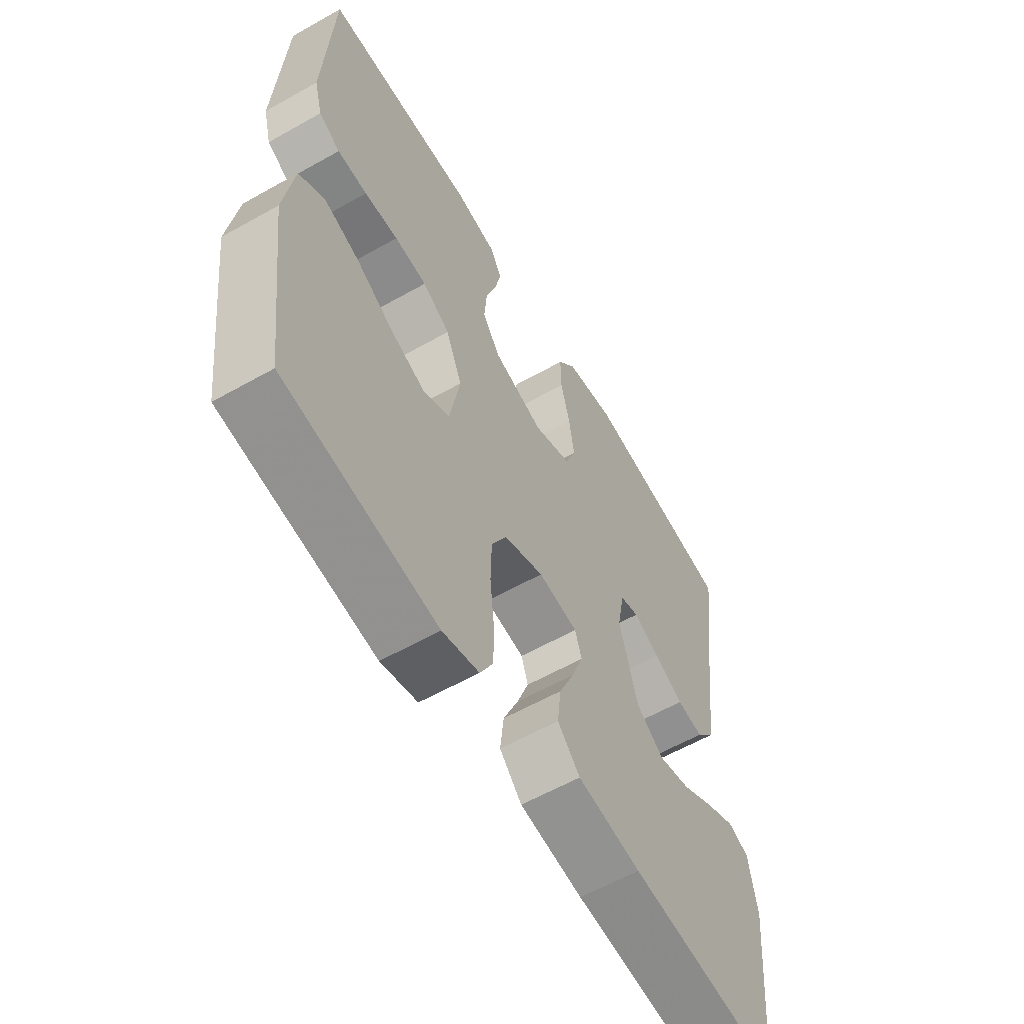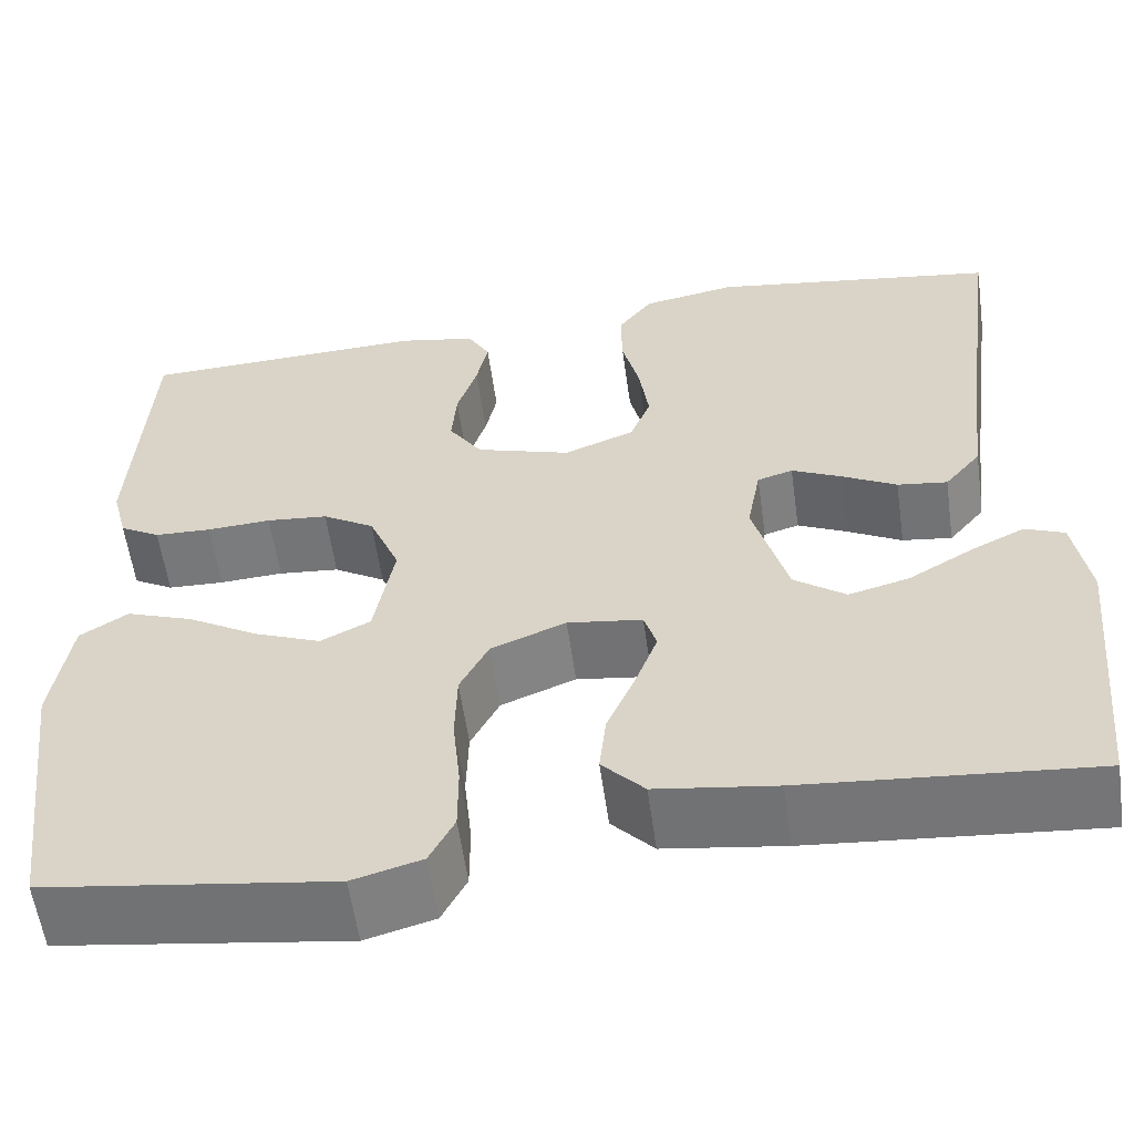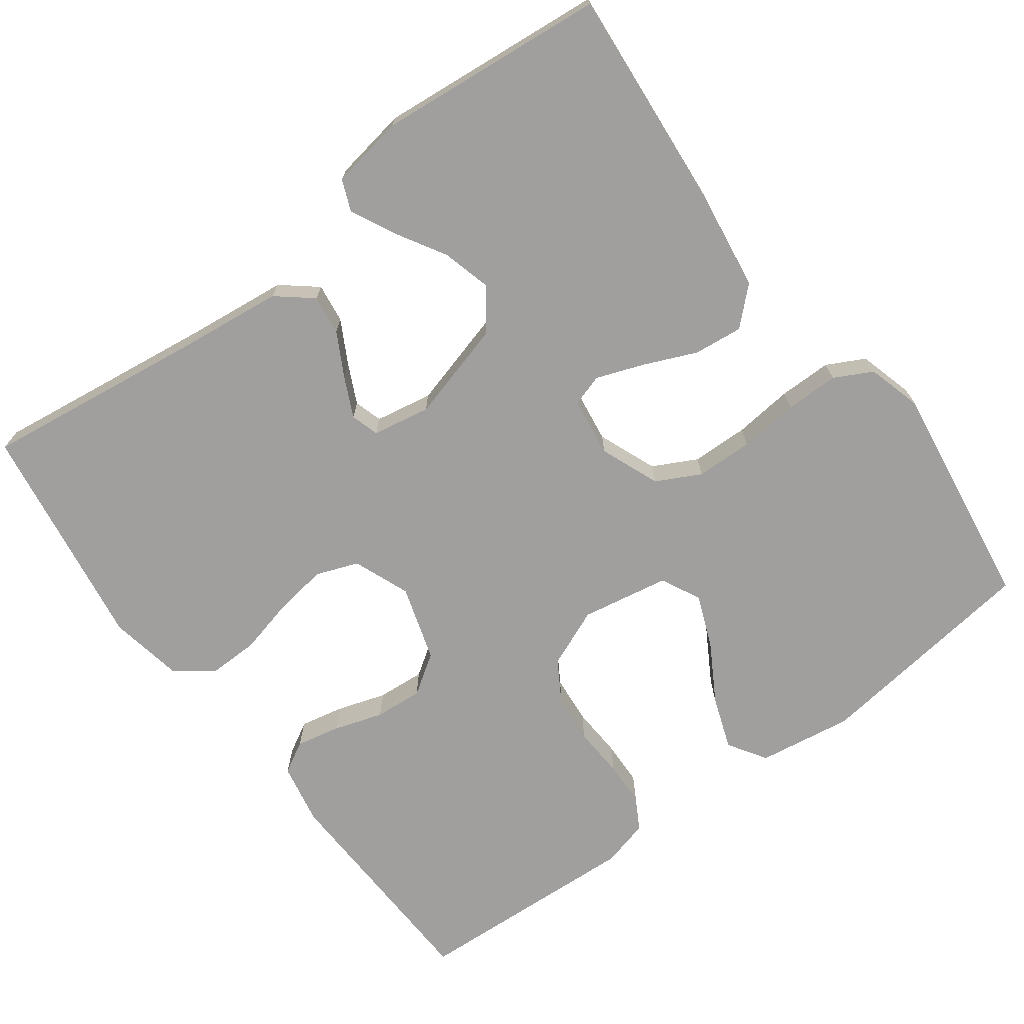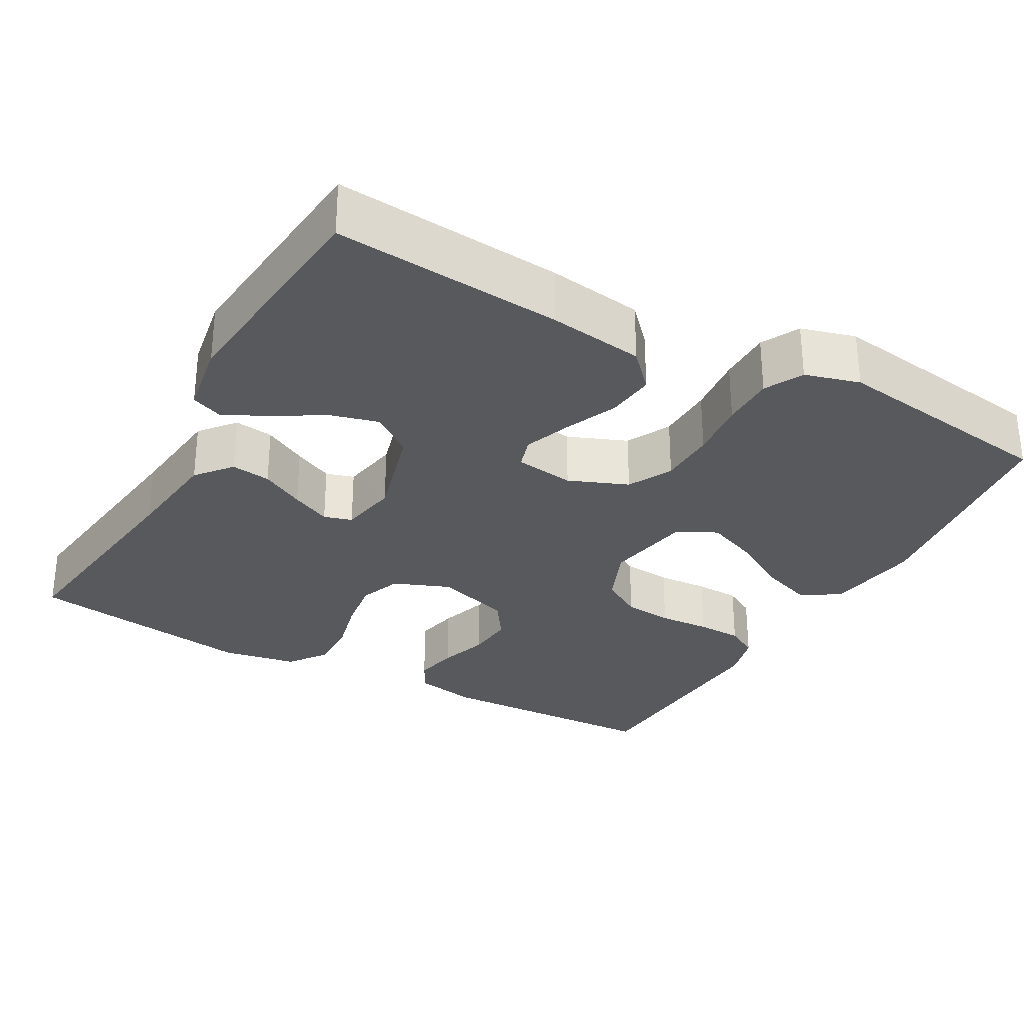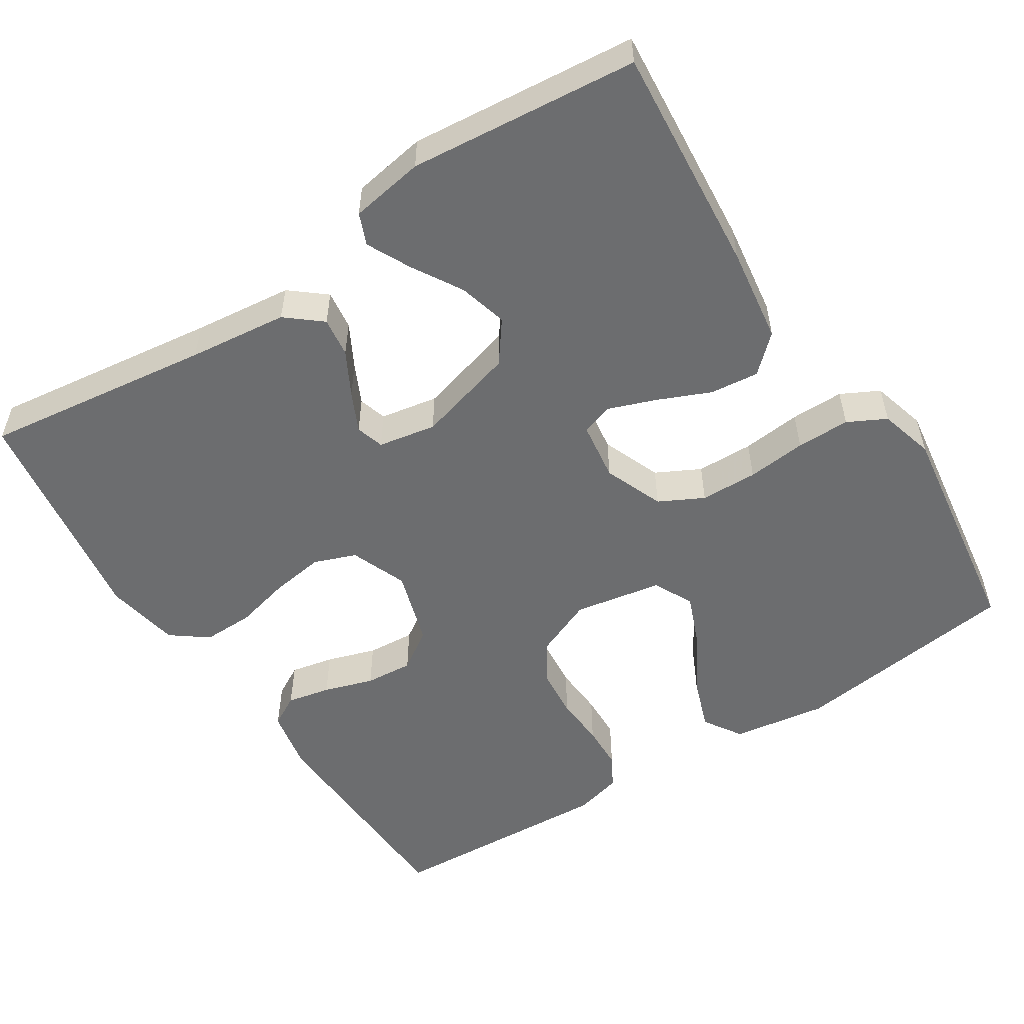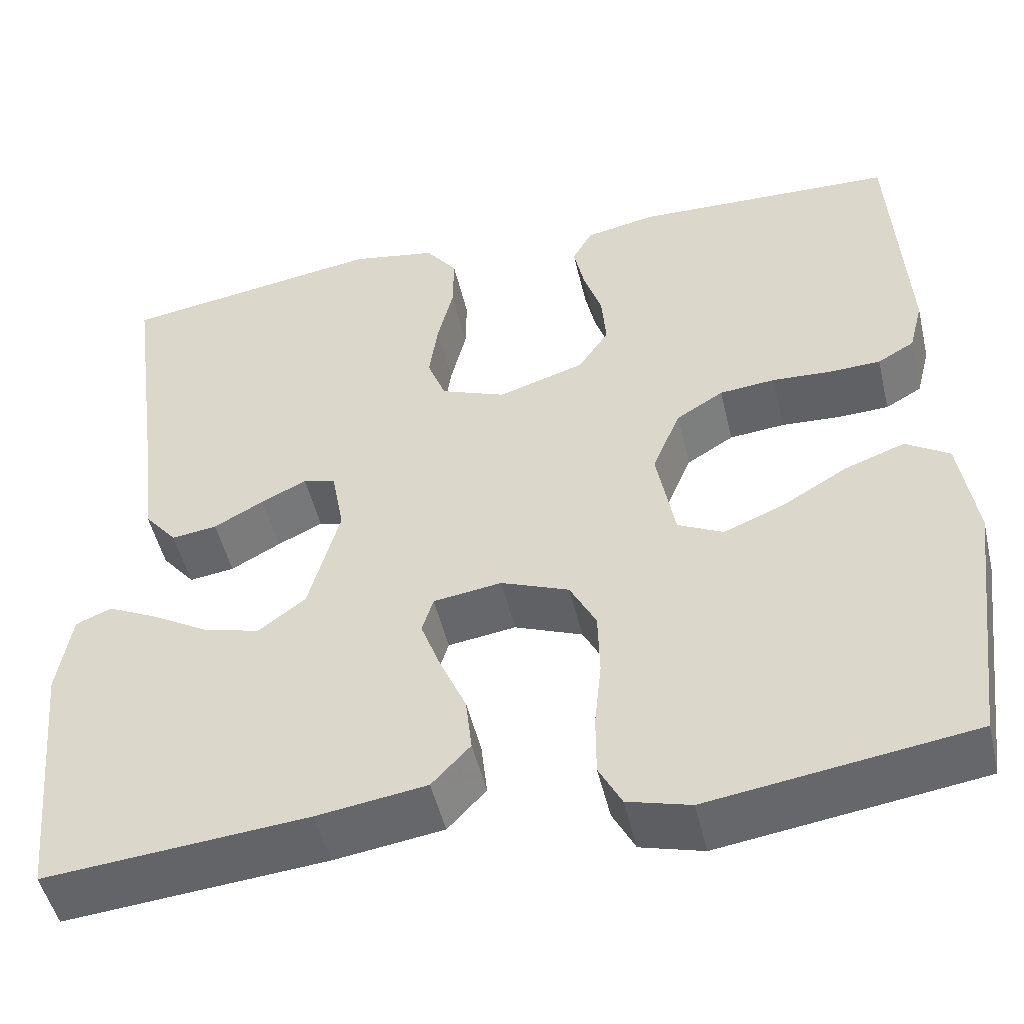
<metadata>
{"format":"obj","ext":"obj","renderer":"f3d","projection":"perspective","resolution":1024,"background":"white","views":[{"elev":-59.7,"azim":-59.9,"up":"+Z"},{"elev":-57.9,"azim":8.0,"up":"+Z"},{"elev":-71.3,"azim":126.7,"up":"+Y"},{"elev":-30.2,"azim":151.0,"up":"+Y"},{"elev":-53.9,"azim":122.9,"up":"+Y"},{"elev":-49.7,"azim":-166.8,"up":"+Z"}]}
</metadata>
<code>
v 0.5 0.07 -0.5
v 0.2 0.07 -0.474
v 0.075 0.07 -0.456
v 0.031 0.07 -0.409
v 0.038 0.07 -0.345
v 0.068 0.07 -0.276
v 0.091 0.07 -0.214
v 0.078 0.07 -0.172
v 0 0.07 -0.161
v -0.078 0.07 -0.192
v -0.108 0.07 -0.25
v -0.11 0.07 -0.325
v -0.102 0.07 -0.403
v -0.102 0.07 -0.473
v -0.128 0.07 -0.523
v -0.2 0.07 -0.543
v -0.5 0.07 -0.5
v -0.538 0.07 -0.2
v -0.519 0.07 -0.076
v -0.469 0.07 -0.044
v -0.4 0.07 -0.069
v -0.325 0.07 -0.113
v -0.256 0.07 -0.141
v -0.204 0.07 -0.115
v -0.183 0.07 0
v -0.215 0.07 0.077
v -0.269 0.07 0.11
v -0.333 0.07 0.116
v -0.4 0.07 0.112
v -0.459 0.07 0.114
v -0.501 0.07 0.138
v -0.517 0.07 0.2
v -0.5 0.07 0.5
v -0.2 0.07 0.511
v -0.119 0.07 0.495
v -0.096 0.07 0.454
v -0.108 0.07 0.397
v -0.129 0.07 0.332
v -0.134 0.07 0.269
v -0.099 0.07 0.217
v 0 0.07 0.186
v 0.074 0.07 0.215
v 0.095 0.07 0.27
v 0.085 0.07 0.34
v 0.067 0.07 0.413
v 0.066 0.07 0.48
v 0.102 0.07 0.528
v 0.2 0.07 0.546
v 0.5 0.07 0.5
v 0.46 0.07 0.2
v 0.445 0.07 0.07
v 0.407 0.07 0.024
v 0.355 0.07 0.031
v 0.298 0.07 0.062
v 0.246 0.07 0.087
v 0.209 0.07 0.076
v 0.195 0.07 0
v 0.231 0.07 -0.13
v 0.285 0.07 -0.17
v 0.349 0.07 -0.153
v 0.415 0.07 -0.114
v 0.472 0.07 -0.086
v 0.513 0.07 -0.103
v 0.529 0.07 -0.2
v 0.5 0 -0.5
v 0.2 0 -0.474
v 0.075 0 -0.456
v 0.031 0 -0.409
v 0.038 0 -0.345
v 0.068 0 -0.276
v 0.091 0 -0.214
v 0.078 0 -0.172
v 0 0 -0.161
v -0.078 0 -0.192
v -0.108 0 -0.25
v -0.11 0 -0.325
v -0.102 0 -0.403
v -0.102 0 -0.473
v -0.128 0 -0.523
v -0.2 0 -0.543
v -0.5 0 -0.5
v -0.538 0 -0.2
v -0.519 0 -0.076
v -0.469 0 -0.044
v -0.4 0 -0.069
v -0.325 0 -0.113
v -0.256 0 -0.141
v -0.204 0 -0.115
v -0.183 0 0
v -0.215 0 0.077
v -0.269 0 0.11
v -0.333 0 0.116
v -0.4 0 0.112
v -0.459 0 0.114
v -0.501 0 0.138
v -0.517 0 0.2
v -0.5 0 0.5
v -0.2 0 0.511
v -0.119 0 0.495
v -0.096 0 0.454
v -0.108 0 0.397
v -0.129 0 0.332
v -0.134 0 0.269
v -0.099 0 0.217
v 0 0 0.186
v 0.074 0 0.215
v 0.095 0 0.27
v 0.085 0 0.34
v 0.067 0 0.413
v 0.066 0 0.48
v 0.102 0 0.528
v 0.2 0 0.546
v 0.5 0 0.5
v 0.46 0 0.2
v 0.445 0 0.07
v 0.407 0 0.024
v 0.355 0 0.031
v 0.298 0 0.062
v 0.246 0 0.087
v 0.209 0 0.076
v 0.195 0 0
v 0.231 0 -0.13
v 0.285 0 -0.17
v 0.349 0 -0.153
v 0.415 0 -0.114
v 0.472 0 -0.086
v 0.513 0 -0.103
v 0.529 0 -0.2
f 60 61 62 63
f 60 63 64 1
f 51 52 53 54
f 50 51 54 55
f 49 50 55 56
f 47 48 49 56
f 44 45 46 47
f 43 44 47 56
f 35 36 37 38
f 35 38 39
f 34 35 39
f 33 34 39
f 32 33 39 40
f 28 29 30 31
f 27 28 31 32
f 19 20 21 22
f 19 22 23
f 18 19 23
f 17 18 23
f 16 17 23 24
f 12 13 14 15
f 11 12 15 16
f 3 4 5 6
f 3 6 7
f 2 3 7
f 59 60 1 2
f 58 59 2 7
f 57 58 7 8
f 42 43 56 57
f 41 42 57 8
f 27 32 40 41
f 26 27 41
f 25 26 41 8
f 11 16 24 25
f 10 11 25
f 9 10 25
f 8 9 25
f 127 126 125 124
f 65 128 127 124
f 118 117 116 115
f 119 118 115 114
f 120 119 114 113
f 120 113 112 111
f 111 110 109 108
f 120 111 108 107
f 102 101 100 99
f 103 102 99
f 103 99 98
f 103 98 97
f 104 103 97 96
f 95 94 93 92
f 96 95 92 91
f 86 85 84 83
f 87 86 83
f 87 83 82
f 87 82 81
f 88 87 81 80
f 79 78 77 76
f 80 79 76 75
f 70 69 68 67
f 71 70 67
f 71 67 66
f 66 65 124 123
f 71 66 123 122
f 72 71 122 121
f 121 120 107 106
f 72 121 106 105
f 105 104 96 91
f 105 91 90
f 72 105 90 89
f 89 88 80 75
f 89 75 74
f 89 74 73
f 89 73 72
f 1 65 66 2
f 2 66 67 3
f 3 67 68 4
f 4 68 69 5
f 5 69 70 6
f 6 70 71 7
f 7 71 72 8
f 8 72 73 9
f 9 73 74 10
f 10 74 75 11
f 11 75 76 12
f 12 76 77 13
f 13 77 78 14
f 14 78 79 15
f 15 79 80 16
f 16 80 81 17
f 17 81 82 18
f 18 82 83 19
f 19 83 84 20
f 20 84 85 21
f 21 85 86 22
f 22 86 87 23
f 23 87 88 24
f 24 88 89 25
f 25 89 90 26
f 26 90 91 27
f 27 91 92 28
f 28 92 93 29
f 29 93 94 30
f 30 94 95 31
f 31 95 96 32
f 32 96 97 33
f 33 97 98 34
f 34 98 99 35
f 35 99 100 36
f 36 100 101 37
f 37 101 102 38
f 38 102 103 39
f 39 103 104 40
f 40 104 105 41
f 41 105 106 42
f 42 106 107 43
f 43 107 108 44
f 44 108 109 45
f 45 109 110 46
f 46 110 111 47
f 47 111 112 48
f 48 112 113 49
f 49 113 114 50
f 50 114 115 51
f 51 115 116 52
f 52 116 117 53
f 53 117 118 54
f 54 118 119 55
f 55 119 120 56
f 56 120 121 57
f 57 121 122 58
f 58 122 123 59
f 59 123 124 60
f 60 124 125 61
f 61 125 126 62
f 62 126 127 63
f 63 127 128 64
f 64 128 65 1

</code>
